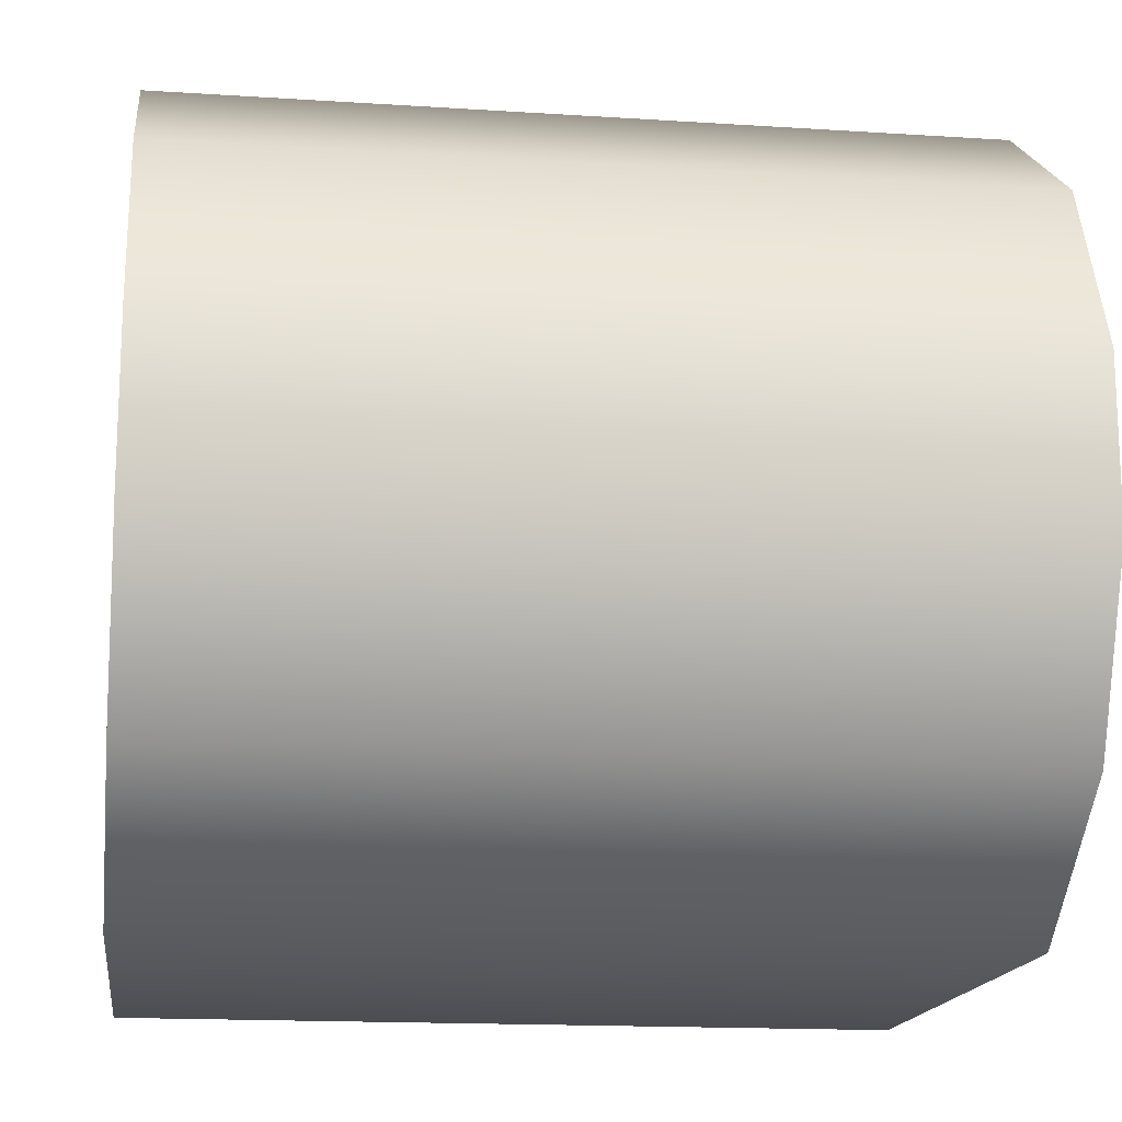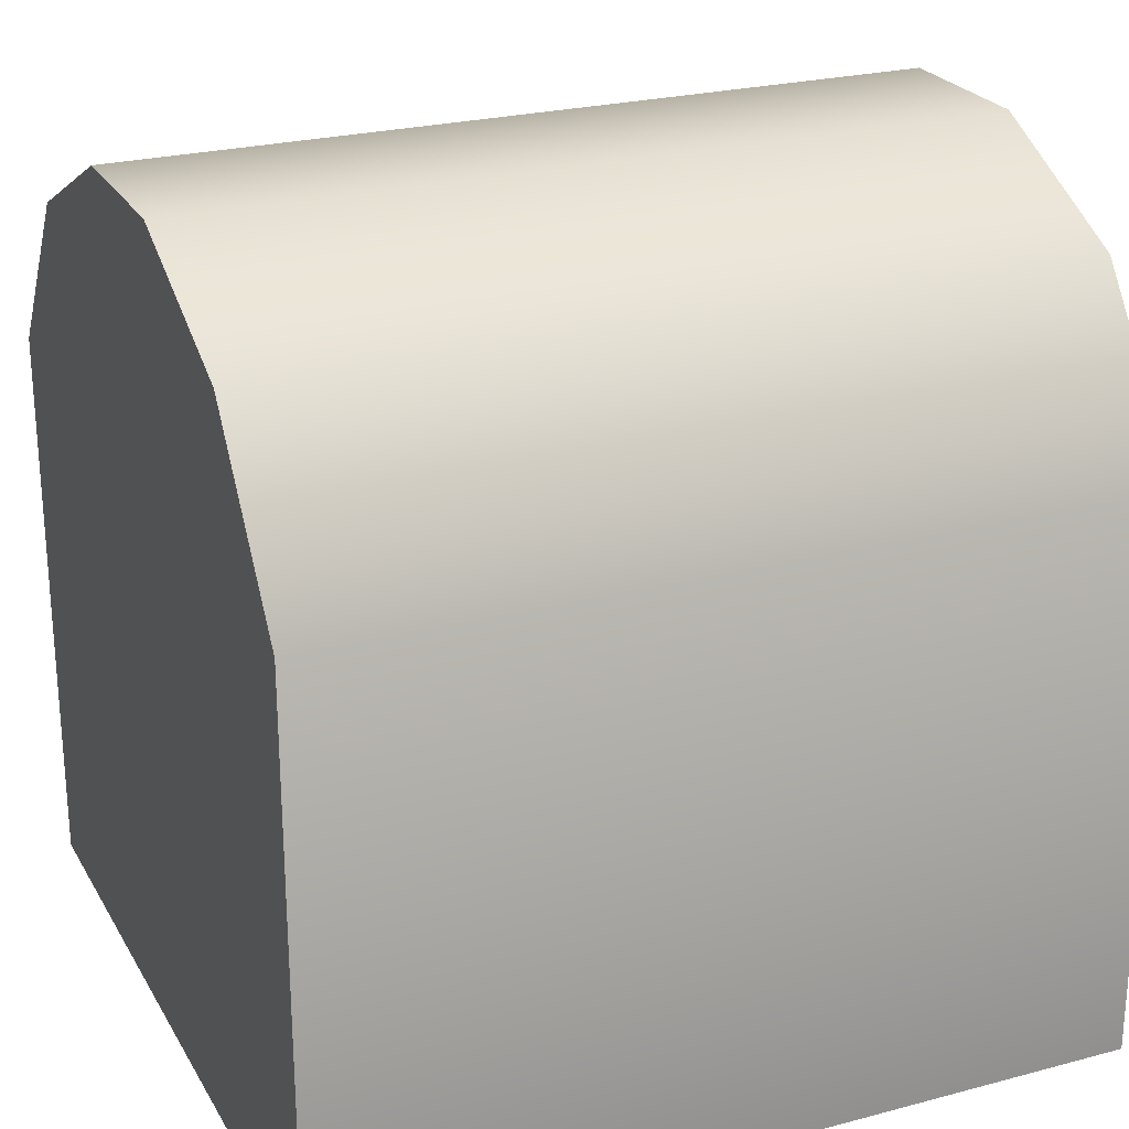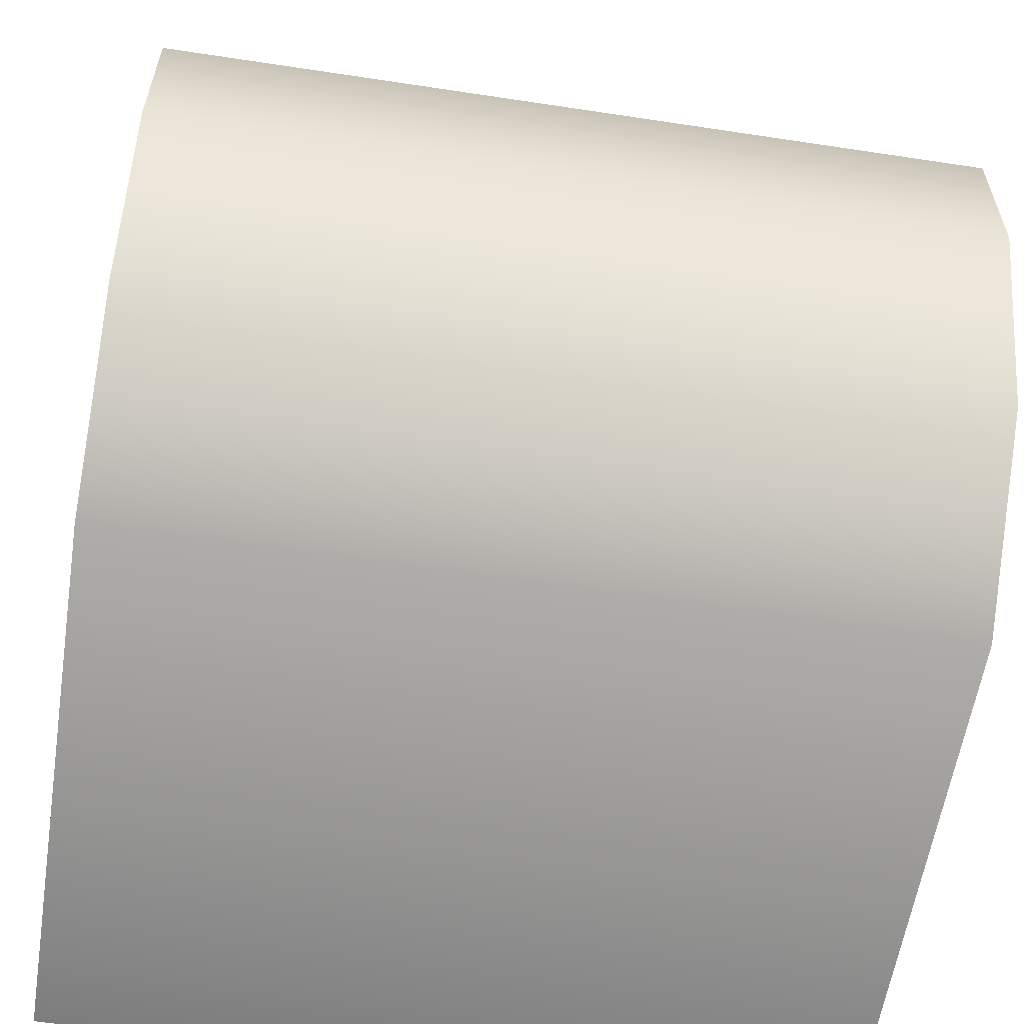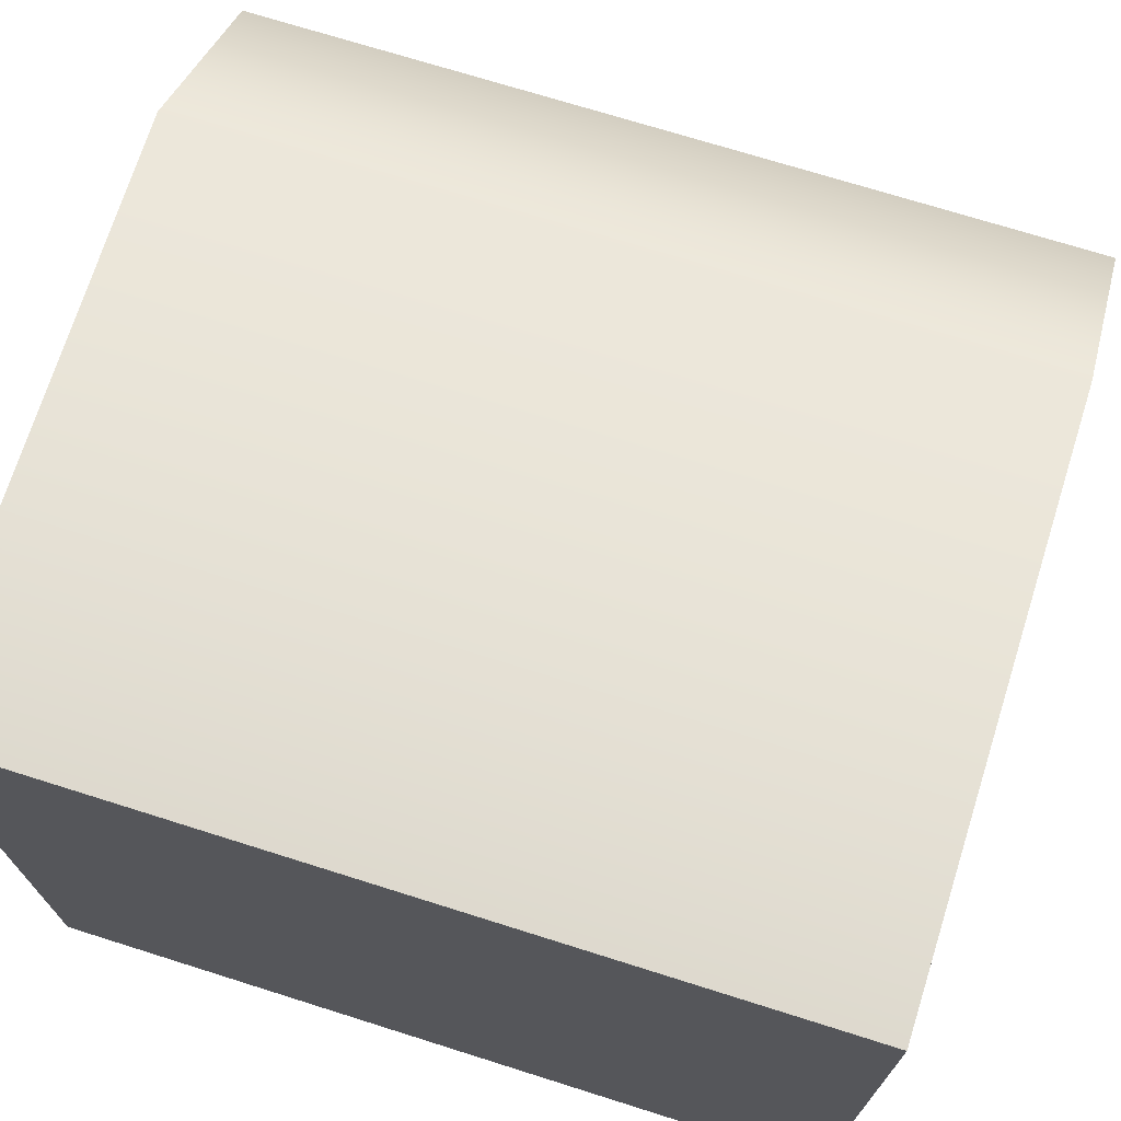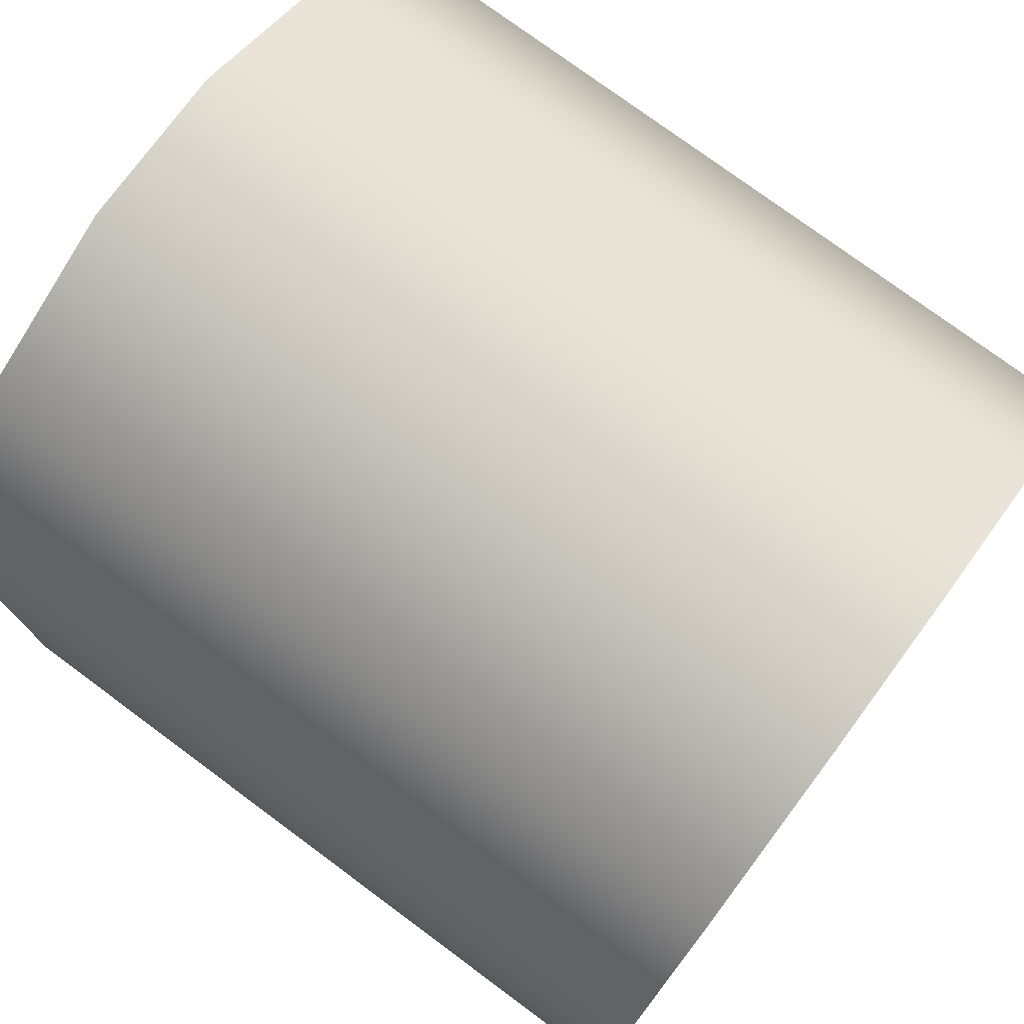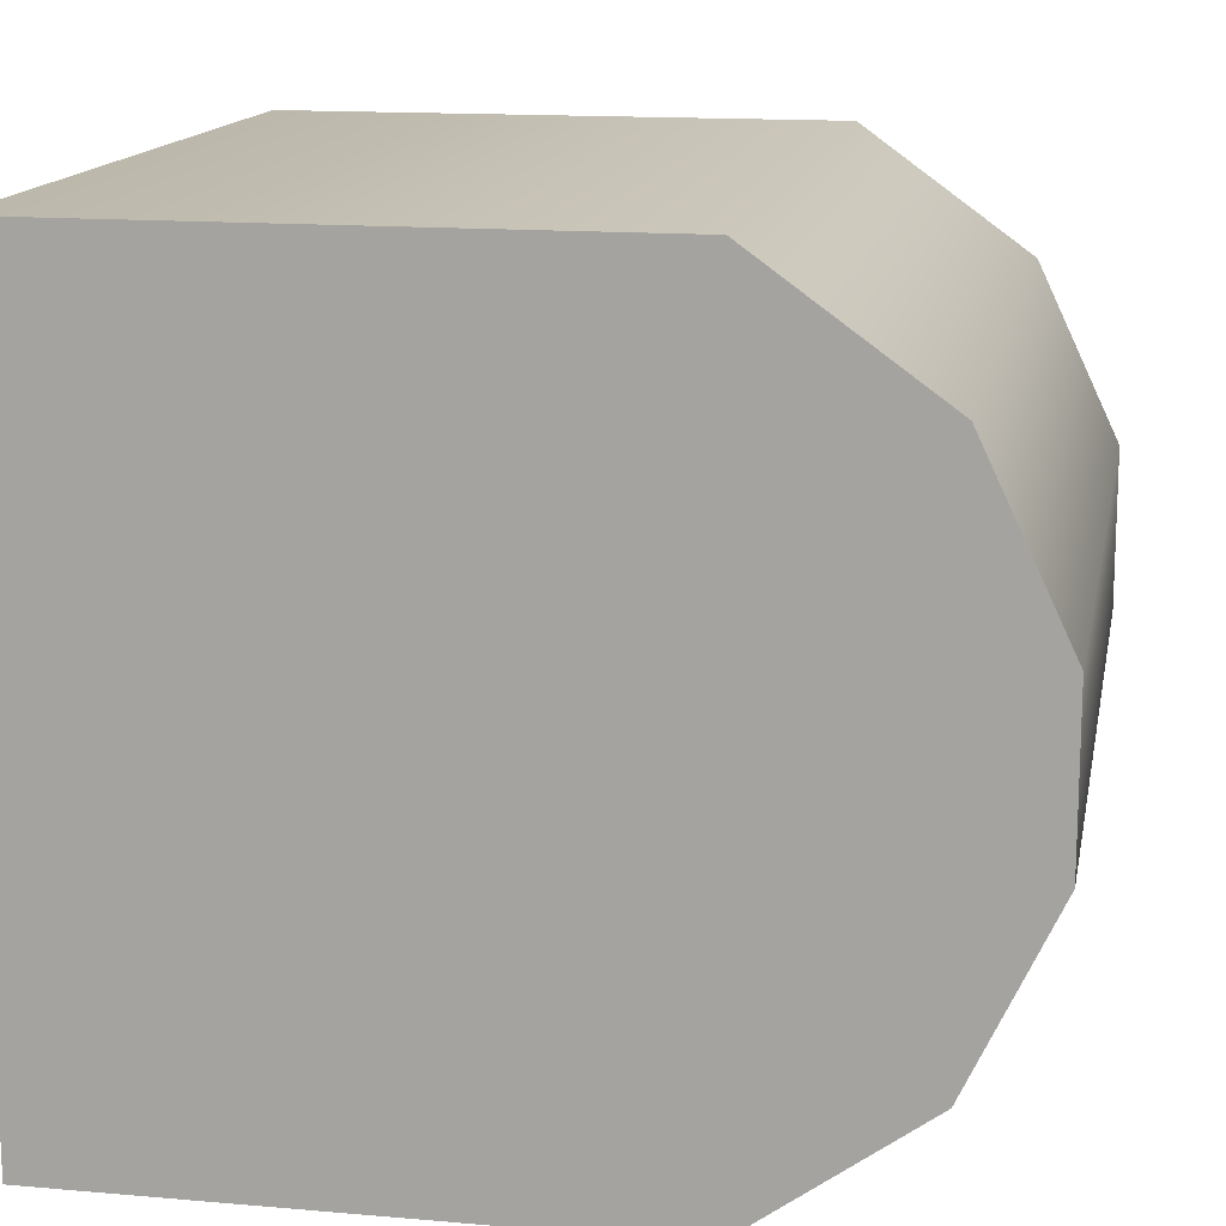
<metadata>
{"format":"obj","ext":"obj","renderer":"f3d","projection":"perspective","resolution":1024,"background":"white","views":[{"elev":-16.0,"azim":172.3,"up":"+Z"},{"elev":24.6,"azim":-23.5,"up":"+Y"},{"elev":-59.1,"azim":171.1,"up":"+Z"},{"elev":71.7,"azim":17.5,"up":"+Z"},{"elev":76.7,"azim":36.5,"up":"+Y"},{"elev":14.6,"azim":100.7,"up":"+Z"}]}
</metadata>
<code>
v  -8.764 0 8.125
v  -8.764 0 -8.902
v  9.237 0 -8.902
v  9.237 0 8.125
v  -8.764 18.41 1.413
v  9.237 18.41 1.413
v  9.237 18.41 -2.19
v  -8.764 18.41 -2.19
v  9.237 12.69 8.125
v  -8.764 12.69 8.125
v  9.237 12.69 -8.902
v  -8.764 12.69 -8.902
v  9.237 16.55 5.341
v  -8.764 16.55 5.341
v  9.237 16.55 -6.119
v  -8.764 16.55 -6.119
g Box001
f 1 2 3
f 3 4 1
f 5 6 7
f 7 8 5
f 1 4 9
f 9 10 1
f 4 3 11
f 11 9 4
f 3 2 12
f 12 11 3
f 2 1 10
f 10 12 2
f 10 9 13
f 13 14 10
f 9 11 15
f 15 13 9
f 11 12 16
f 16 15 11
f 12 10 14
f 14 16 12
f 14 13 6
f 6 5 14
f 13 15 7
f 7 6 13
f 15 16 8
f 8 7 15
f 16 14 5
f 5 8 16

</code>
